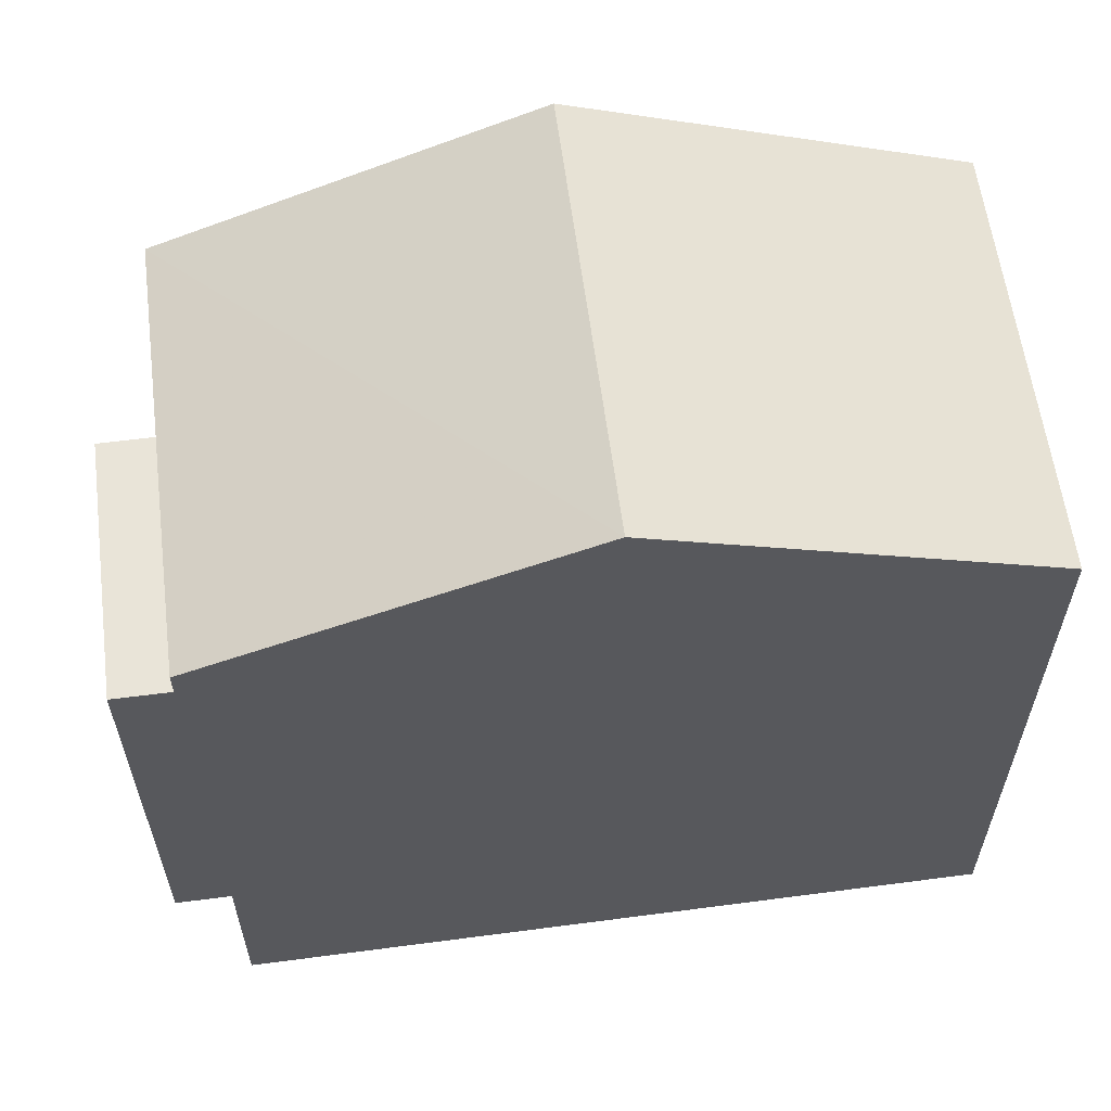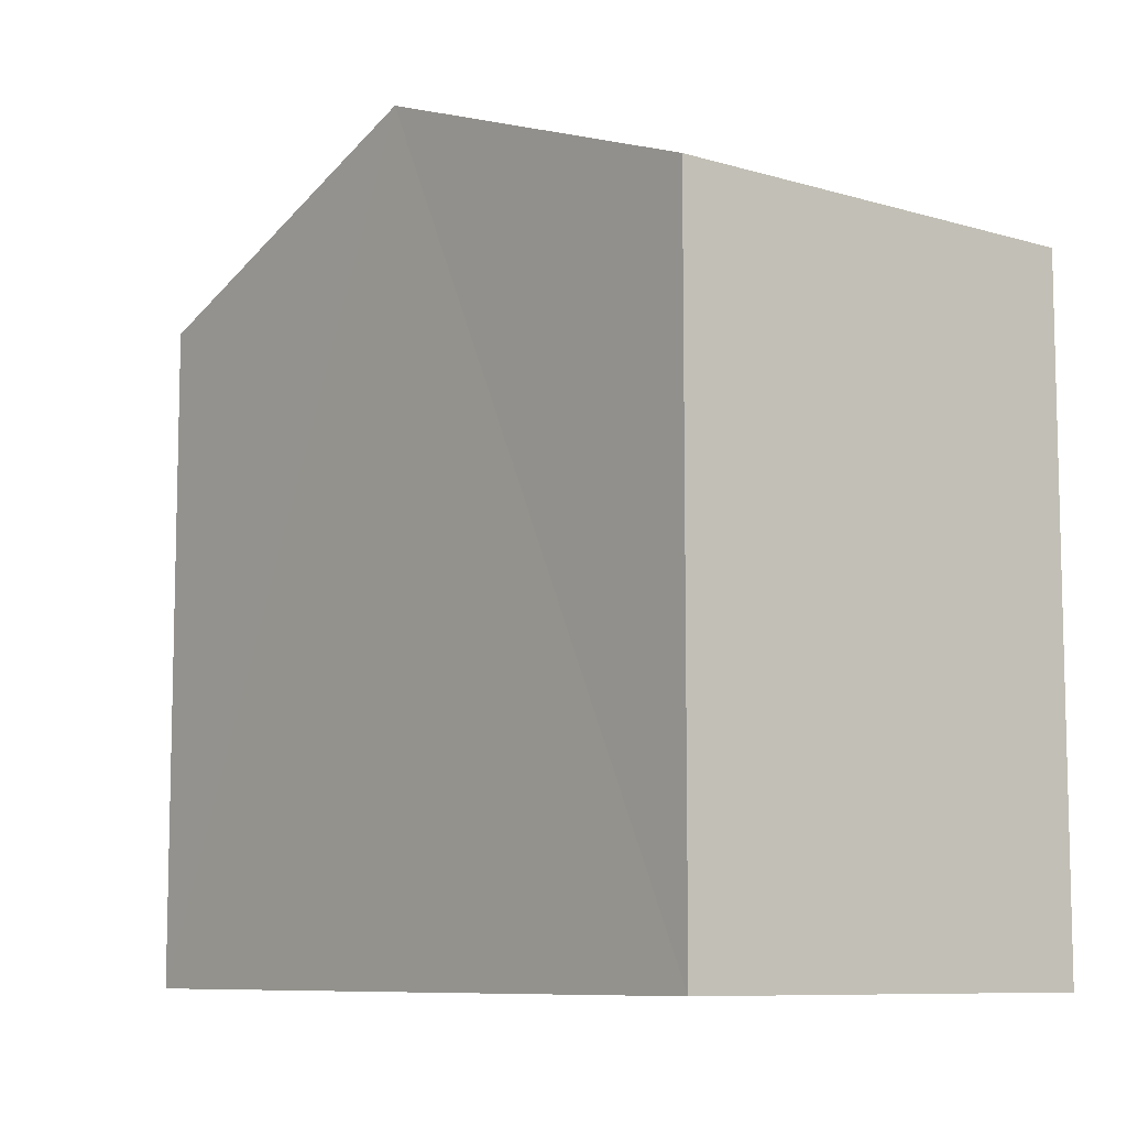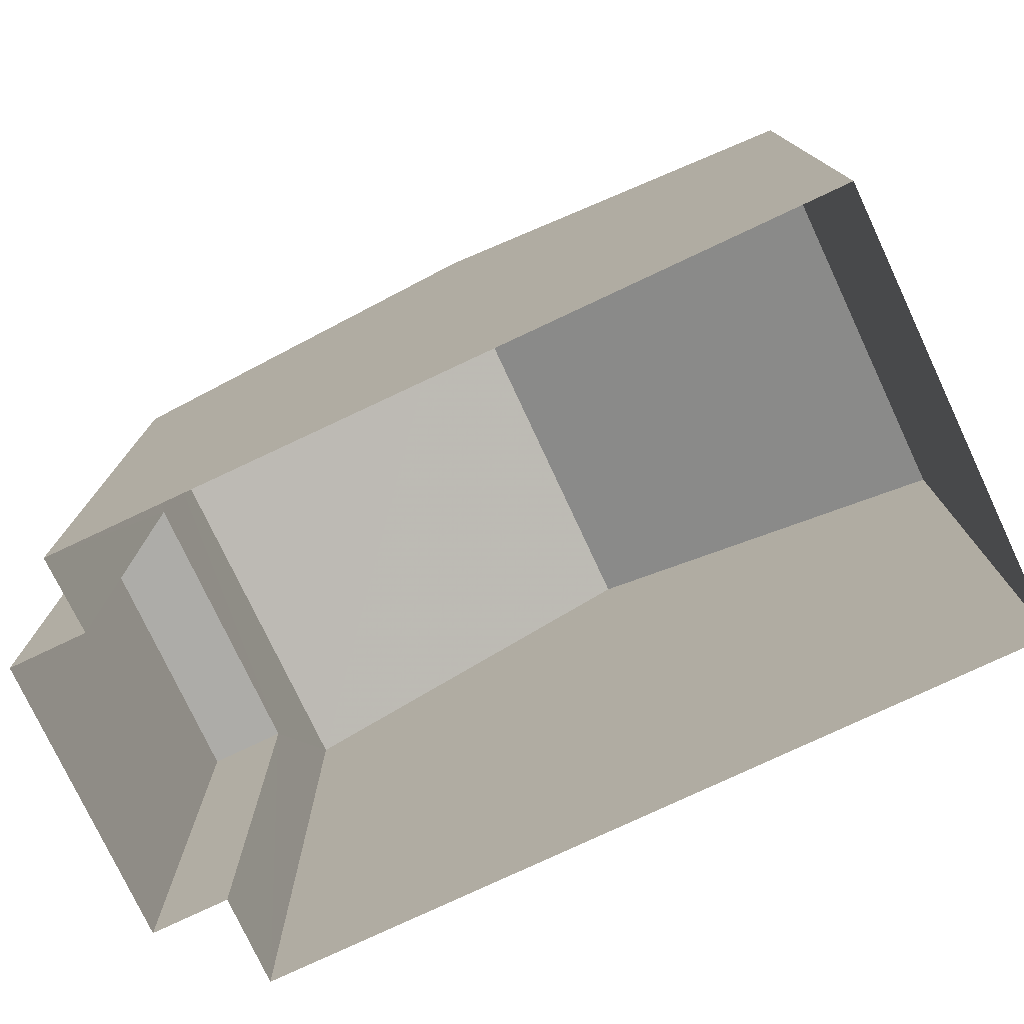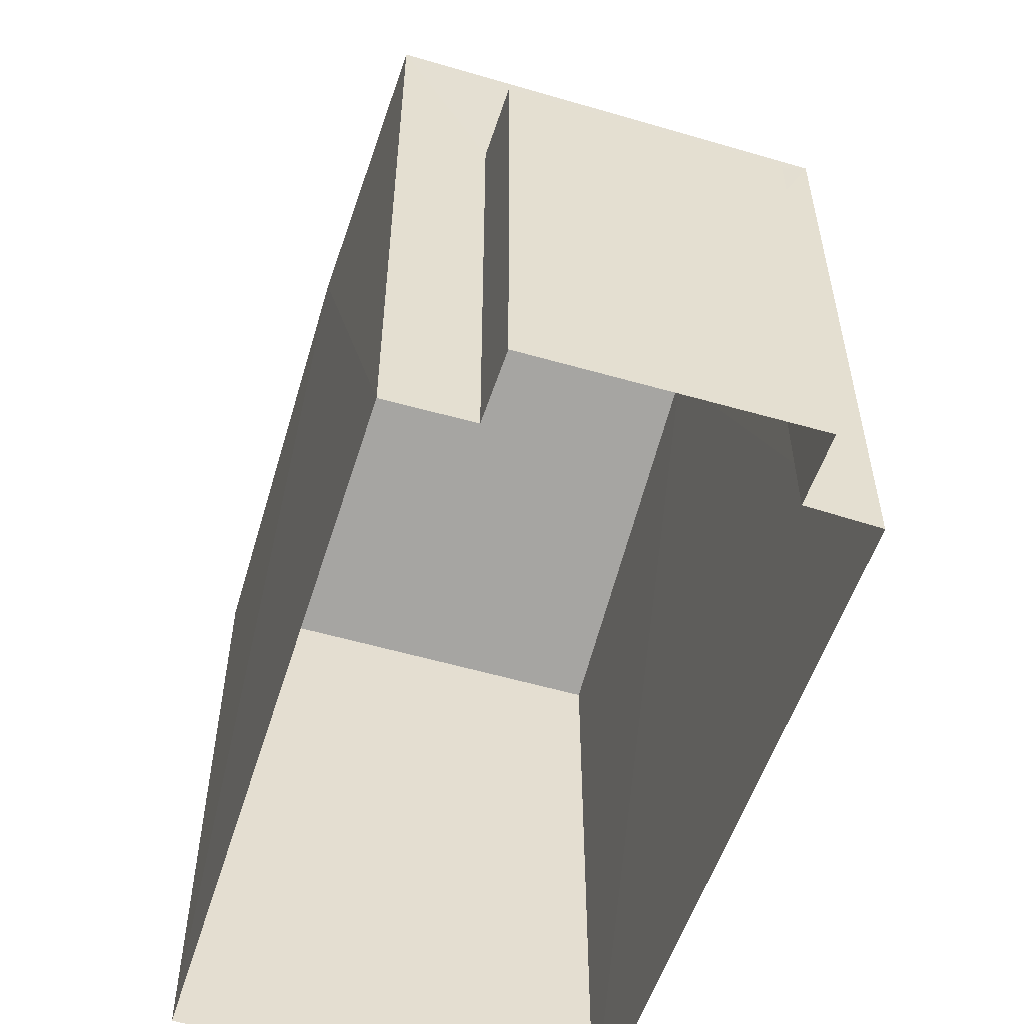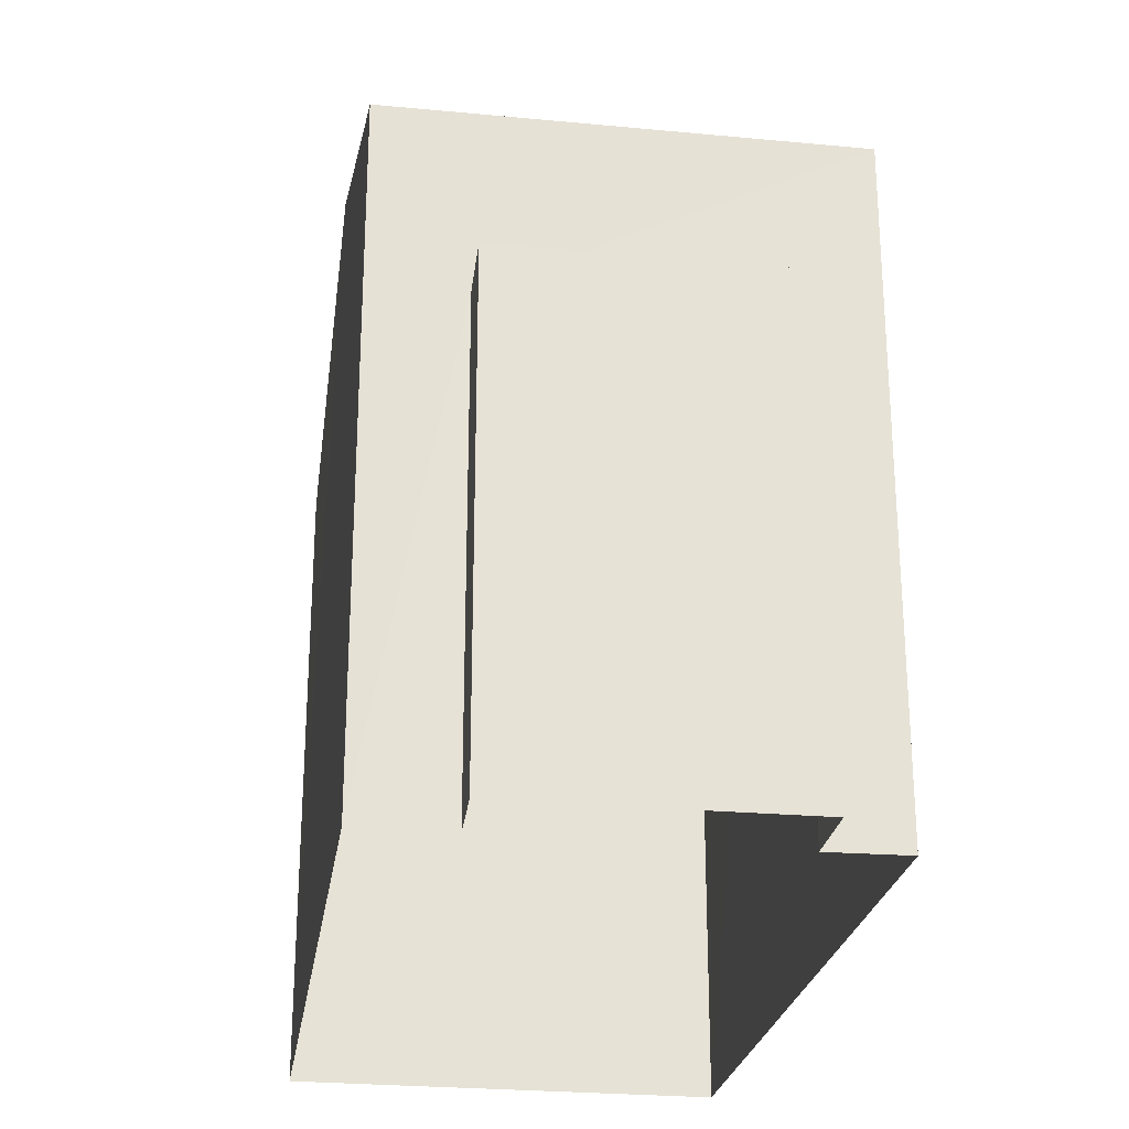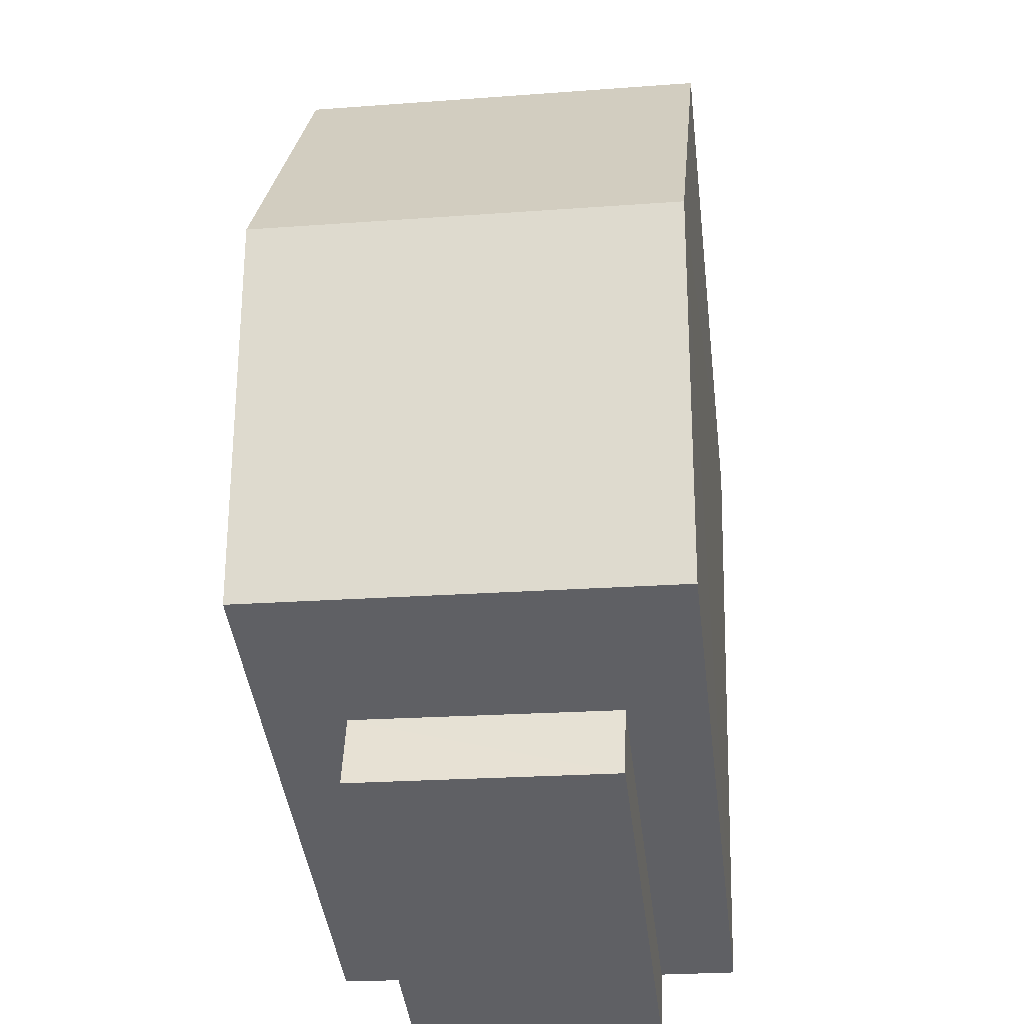
<metadata>
{"format":"obj","ext":"obj","renderer":"f3d","projection":"perspective","resolution":1024,"background":"white","views":[{"elev":59.8,"azim":79.7,"up":"+Z"},{"elev":-8.7,"azim":138.3,"up":"+Z"},{"elev":-77.0,"azim":112.3,"up":"+Z"},{"elev":-54.4,"azim":-20.2,"up":"+Z"},{"elev":-25.5,"azim":-11.6,"up":"+Z"},{"elev":-43.8,"azim":7.0,"up":"+Y"}]}
</metadata>
<code>
v -3.733e+05 -1.04e+05 27.55
v -3.733e+05 -1.04e+05 27.55
v -3.733e+05 -1.04e+05 27.55
v -3.733e+05 -1.04e+05 27.55
v -3.733e+05 -1.04e+05 27.55
v -3.733e+05 -1.04e+05 27.55
v -3.733e+05 -1.04e+05 27.55
v -3.733e+05 -1.04e+05 27.55
v -3.733e+05 -1.04e+05 33.76
v -3.733e+05 -1.04e+05 33.76
v -3.733e+05 -1.04e+05 35.12
v -3.733e+05 -1.04e+05 35.12
v -3.733e+05 -1.04e+05 33.76
v -3.733e+05 -1.04e+05 33.76
v -3.733e+05 -1.04e+05 32.07
v -3.733e+05 -1.04e+05 32.07
v -3.733e+05 -1.04e+05 32.07
v -3.733e+05 -1.04e+05 32.07
f 1 2 3
f 4 3 5
f 6 4 5
f 5 2 7
f 5 7 8
f 3 2 5
f 9 10 11
f 12 9 11
f 13 14 12
f 11 13 12
f 15 16 17
f 18 15 17
f 2 17 7
f 2 18 17
f 15 8 16
f 15 5 8
f 10 4 11
f 4 6 11
f 6 13 11
f 17 8 7
f 17 16 8
f 14 1 12
f 1 3 12
f 3 9 12
f 10 3 4
f 10 9 3
f 15 6 5
f 6 15 13
f 2 1 18
f 14 13 15
f 1 14 18
f 14 15 18

</code>
